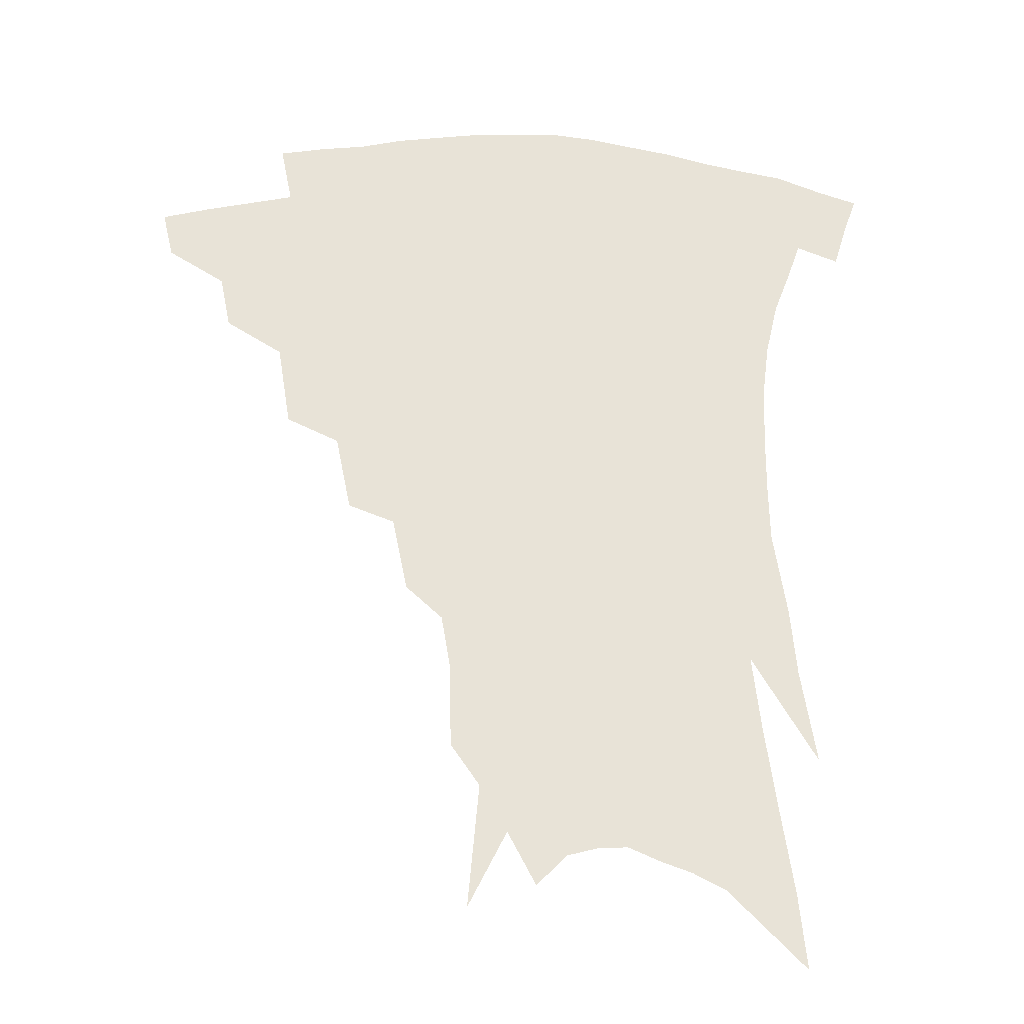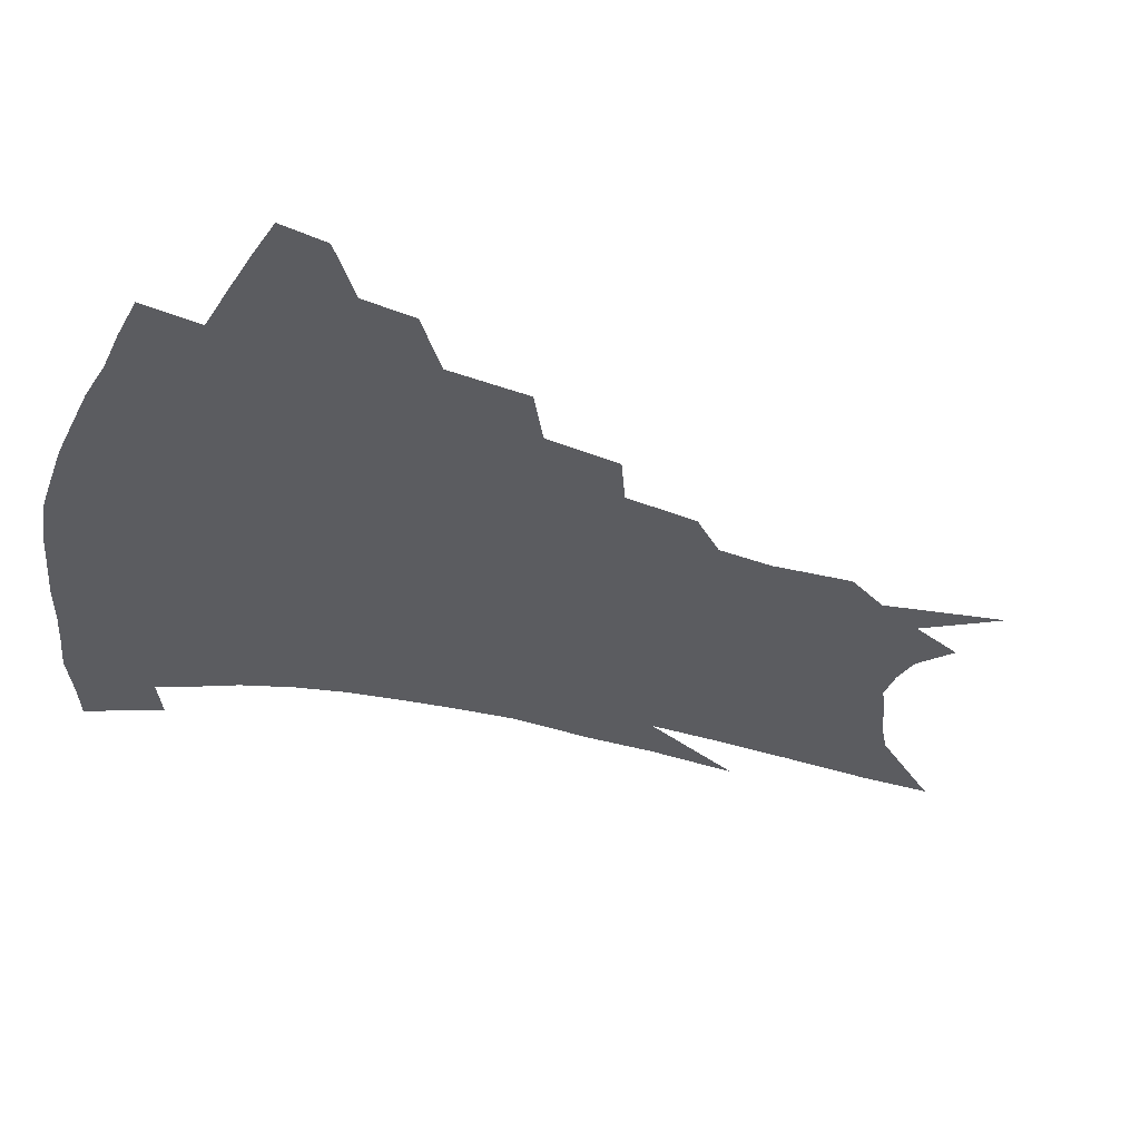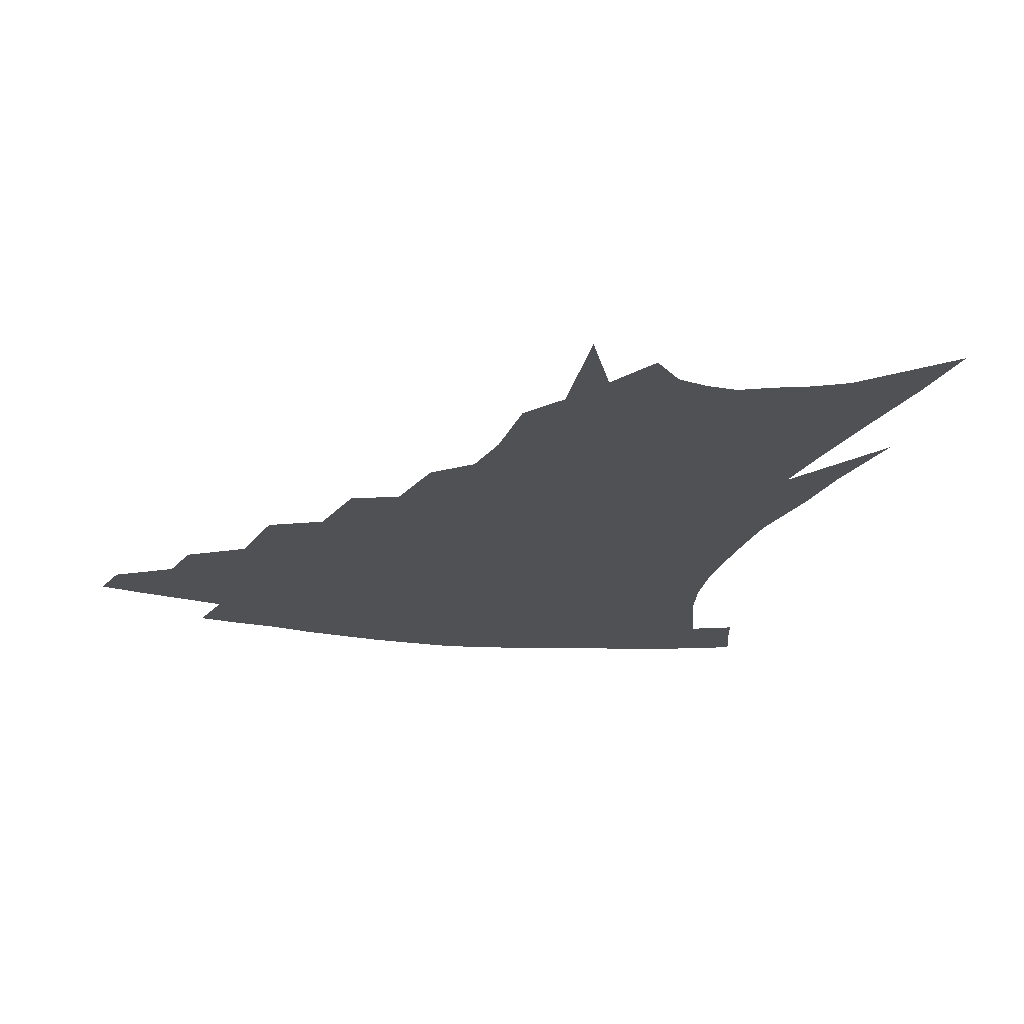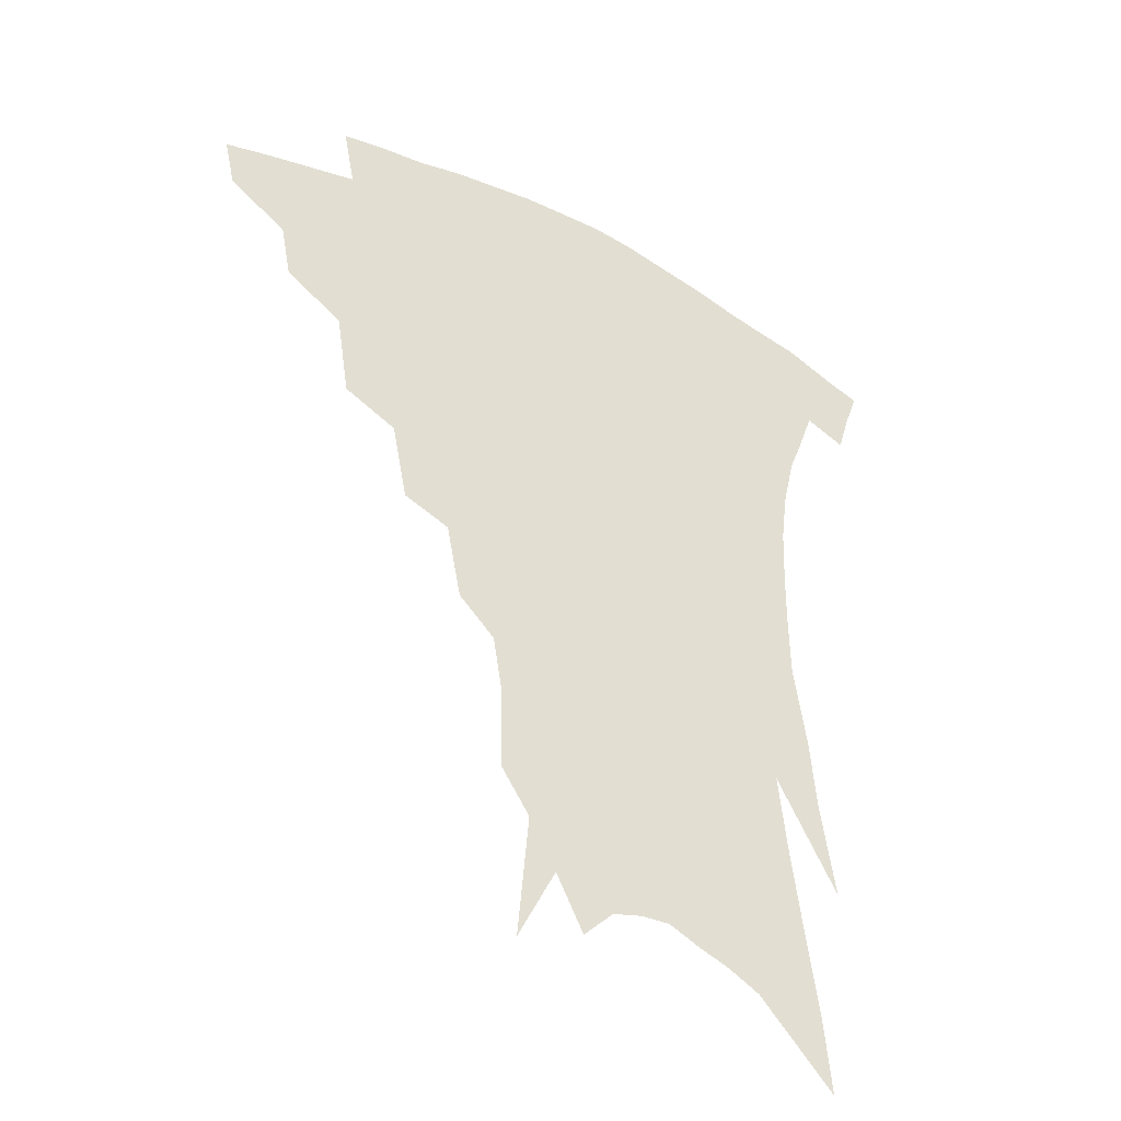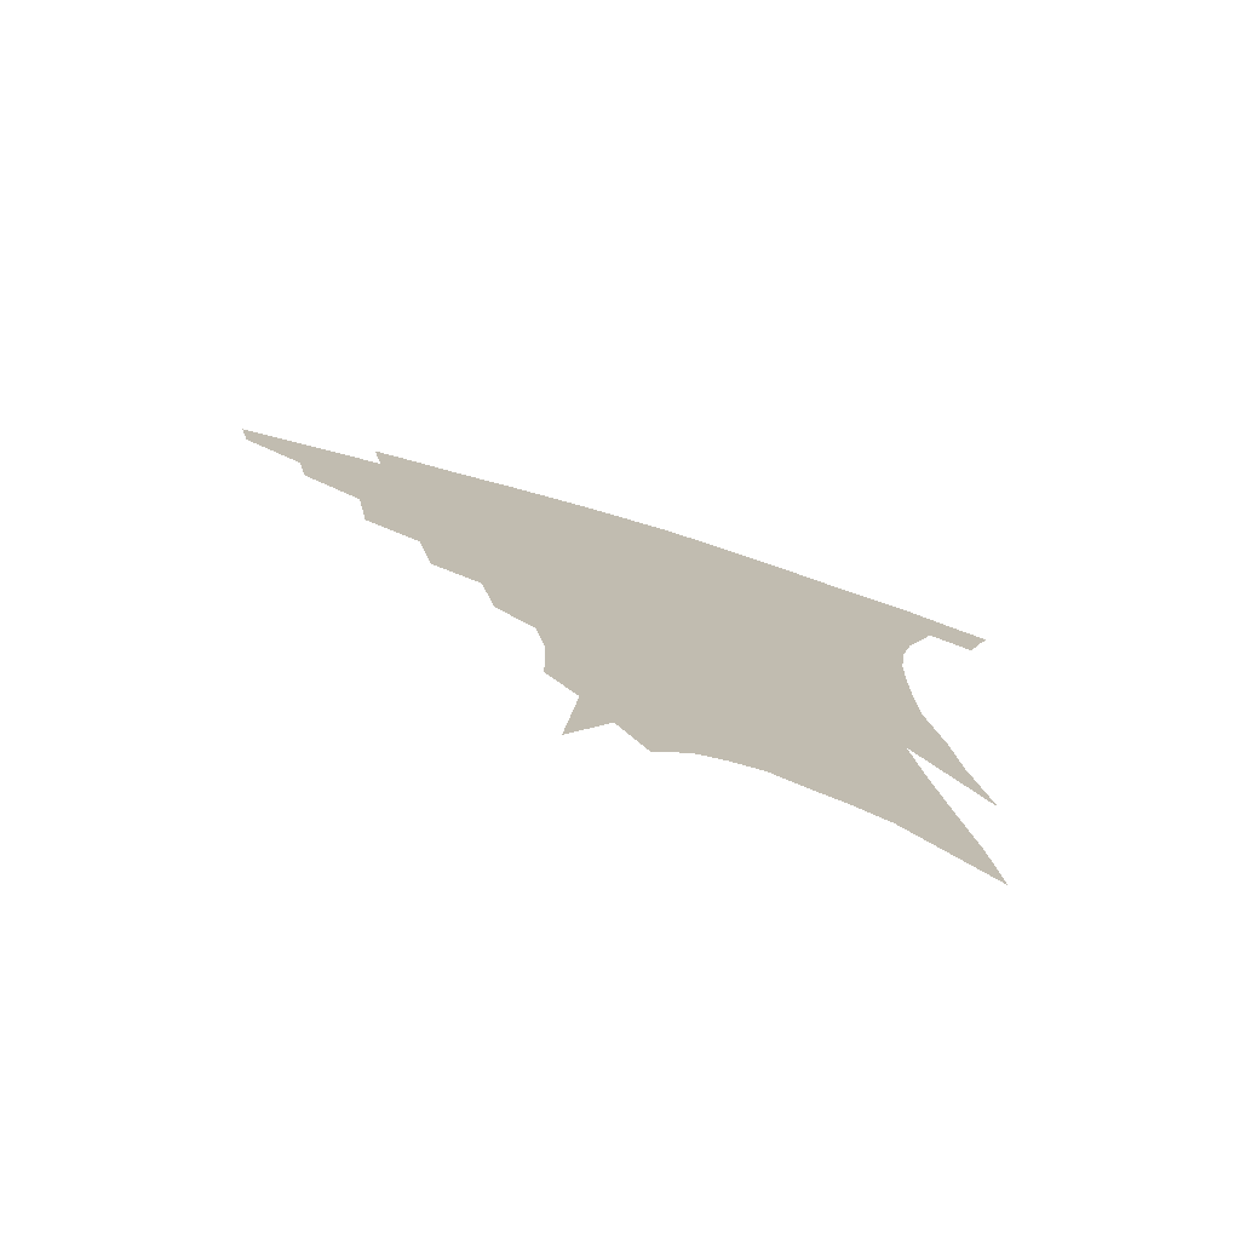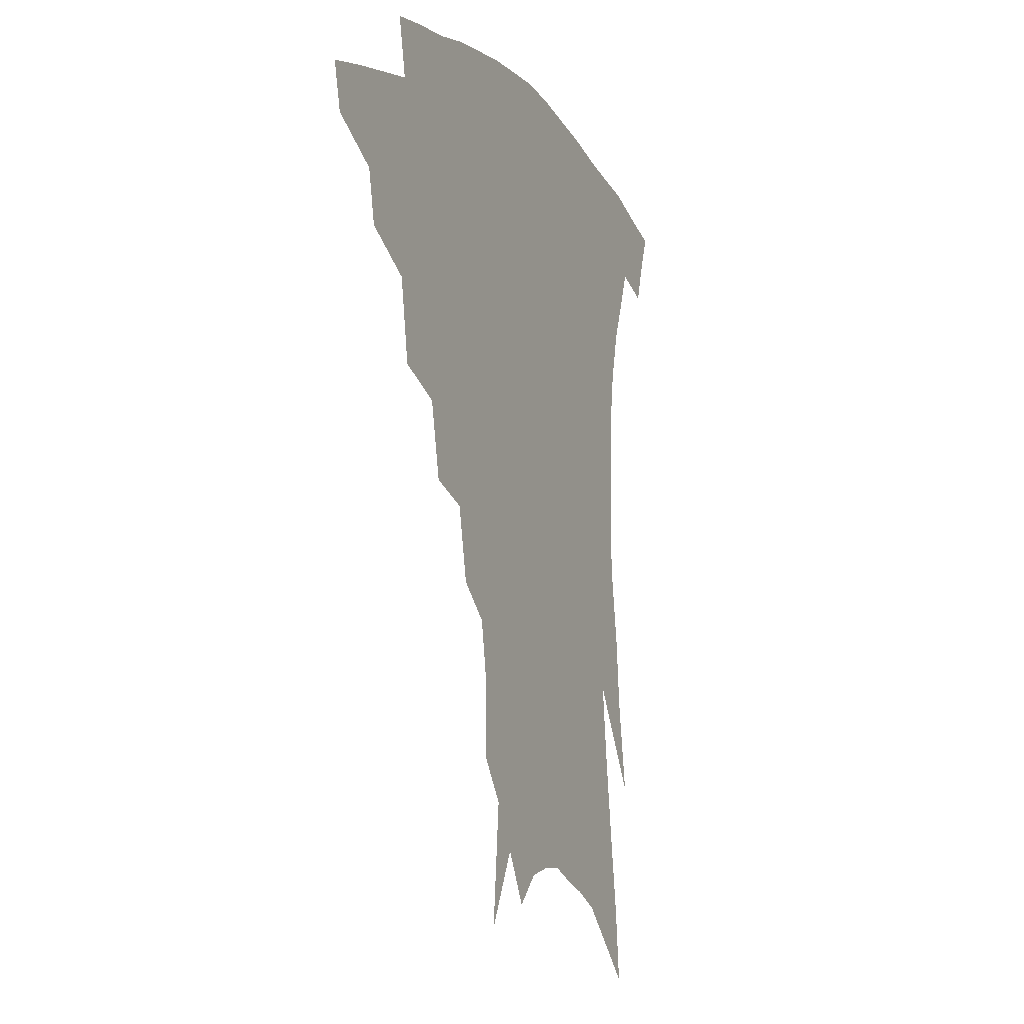
<metadata>
{"format":"obj","ext":"obj","renderer":"f3d","projection":"perspective","resolution":1024,"background":"white","views":[{"elev":-27.2,"azim":-2.0,"up":"+Y"},{"elev":-34.9,"azim":-107.2,"up":"+Z"},{"elev":-20.2,"azim":-15.3,"up":"+Z"},{"elev":-39.4,"azim":-31.9,"up":"+Y"},{"elev":-77.3,"azim":-16.6,"up":"+Y"},{"elev":-10.0,"azim":-65.0,"up":"+Y"}]}
</metadata>
<code>
v 464.4 331.8 0
v 460.9 346.7 0
v 486 303.3 0
v 482.7 320.3 0
v 479.4 335.4 0
v 475.6 350.2 0
v 508.3 265.4 0
v 504.1 291.9 0
v 500.5 309.4 0
v 497.2 324.5 0
v 493.7 338.8 0
v 490.7 353.4 0
v 529.9 233 0
v 525 257.4 0
v 520.2 276.4 0
v 517.1 298.9 0
v 514.1 314.2 0
v 510.9 327.9 0
v 508.1 341.9 0
v 505.1 356.3 0
v 501.3 375.2 0
v 549.4 203.4 0
v 544.7 227.2 0
v 539.3 244.1 0
v 536.3 270.5 0
v 532.7 286.5 0
v 529.8 302.3 0
v 527.1 317.3 0
v 524.5 331.1 0
v 522 344.5 0
v 519 358.8 0
v 515.5 377.4 0
v 564.6 148.6 0
v 564.2 174.6 0
v 561.2 192.6 0
v 557.4 216.6 0
v 553.4 238.6 0
v 550.2 260.2 0
v 547.6 278.4 0
v 545.2 293.4 0
v 542.5 306.4 0
v 540.1 319.9 0
v 537.8 333.1 0
v 535.8 347 0
v 532.8 362.3 0
v 529.9 378.9 0
v 570.3 95.56 0
v 573.8 135.1 0
v 573.7 162 0
v 572.2 185.3 0
v 569.1 206.8 0
v 565.7 224 0
v 562.7 247.2 0
v 560.6 266.6 0
v 558.6 282.6 0
v 556.8 296.2 0
v 555.5 310.4 0
v 553.5 322.9 0
v 551.3 335.6 0
v 549.8 349 0
v 547 364.2 0
v 543.8 381.9 0
v 582.6 119.9 0
v 582.9 144.9 0
v 582.4 175.3 0
v 580.1 194.4 0
v 577.4 214.1 0
v 574.7 233.9 0
v 572.3 252.5 0
v 571.1 273 0
v 569.2 284.5 0
v 568.4 299.5 0
v 567.5 312.7 0
v 566.4 325.1 0
v 566.3 337.7 0
v 563.2 351.1 0
v 561.1 364.9 0
v 557.7 383.6 0
v 591.5 102.8 0
v 592.4 131.9 0
v 591.8 156.3 0
v 590.4 179.7 0
v 588.2 202.3 0
v 585.9 220.6 0
v 583.8 242.1 0
v 582.2 258 0
v 581.2 275.5 0
v 580.2 287.9 0
v 580 302.6 0
v 579.1 314.2 0
v 578.3 325.7 0
v 578.1 338.8 0
v 576.2 352.2 0
v 574.7 365.3 0
v 571.3 385.2 0
v 601.2 112.4 0
v 601.2 136.8 0
v 600.2 161.5 0
v 598.6 183 0
v 596.6 203.5 0
v 594.6 223.1 0
v 593 241.9 0
v 591.8 261.7 0
v 591.1 276.3 0
v 590.9 289.7 0
v 590.9 304.1 0
v 590.3 314.9 0
v 590.4 327.1 0
v 590.5 339.5 0
v 588.9 353.1 0
v 587.6 367.2 0
v 585.1 385.7 0
v 610.5 114.8 0
v 609.8 140.1 0
v 608.6 162.3 0
v 606.8 186.3 0
v 604.9 207.5 0
v 603.3 226 0
v 602.1 246.7 0
v 601.4 261.8 0
v 601.1 275.6 0
v 601.3 291.2 0
v 601.6 304.3 0
v 602.2 316.3 0
v 602.1 327.7 0
v 602.3 339.7 0
v 601.7 353.3 0
v 601 367.5 0
v 598.8 386 0
v 620 115.3 0
v 618.5 141.9 0
v 617 163.6 0
v 615 188.3 0
v 613.4 207.8 0
v 612 227.5 0
v 611.1 246.7 0
v 610.9 261.5 0
v 611 277.6 0
v 611.4 291.6 0
v 612.2 303.4 0
v 613.3 316.7 0
v 614.1 328.3 0
v 614.3 340.3 0
v 614.3 353 0
v 615.1 366 0
v 613 384.1 0
v 630 110.8 0
v 627.5 139.8 0
v 625.5 163.8 0
v 623.3 189 0
v 621.9 208.5 0
v 620.8 226.9 0
v 620.1 245.2 0
v 620.3 259.8 0
v 620.6 275.5 0
v 621.4 289.4 0
v 622.6 302.5 0
v 624 315.2 0
v 625.8 327.8 0
v 627.3 339.1 0
v 628.1 350.9 0
v 629.6 362.8 0
v 627.4 381 0
v 639.9 107.2 0
v 636.8 136 0
v 634.2 162.2 0
v 632 186.3 0
v 630.7 206.1 0
v 629.9 223.8 0
v 629.6 240.6 0
v 629.5 257.3 0
v 629.9 274.6 0
v 631 287.4 0
v 632.8 302.5 0
v 634.8 314.6 0
v 636.8 326.4 0
v 638.8 337.7 0
v 640.9 349.1 0
v 641.9 361.3 0
v 641.1 378.1 0
v 650 101.9 0
v 647.1 128.3 0
v 643.6 156.7 0
v 641.3 180.6 0
v 639.9 200.9 0
v 639.2 218.8 0
v 638.8 235.9 0
v 638.8 252.8 0
v 639 271.6 0
v 640.4 286.4 0
v 642.3 299.2 0
v 644.9 313.2 0
v 647.5 324.5 0
v 650.3 335.9 0
v 653 347.1 0
v 654.2 359.5 0
v 654.9 374.2 0
v 661.9 89.73 0
v 658.8 116.2 0
v 654.5 146.2 0
v 652.1 169.4 0
v 650.1 191.6 0
v 649.1 211 0
v 648.2 230.1 0
v 648 248.4 0
v 648.3 266.1 0
v 649.5 282.3 0
v 651.5 298.8 0
v 654.5 309.8 0
v 657.8 322.2 0
v 660.9 333.3 0
v 664.4 344.8 0
v 666 358.2 0
v 667.8 371.3 0
v 674.2 77.03 0
v 671.8 100.8 0
v 667.5 129.7 0
v 663.9 156 0
v 661.2 179.5 0
v 659.6 201.1 0
v 658.2 221.5 0
v 658.2 238.5 0
v 658 257.5 0
v 658.6 275.7 0
v 660.2 292.9 0
v 663.7 304.8 0
v 667.5 319.2 0
v 671.4 330.7 0
v 675 342.2 0
v 678 355.1 0
v 680.2 368.7 0
v 681.4 144.8 0
v 676.6 174.7 0
v 674.5 196.7 0
v 670.3 223.9 0
v 669.9 241.9 0
v 669.9 260.5 0
v 670.6 279.5 0
v 672.7 296.4 0
v 676.5 313.2 0
v 681.4 326 0
v 685.8 338.7 0
v 690.7 350.7 0
v 695.2 362.7 0
v 698.9 333.4 0
v 702.9 346.5 0
v 707.1 358.5 0
f 4 5 1
f 1 5 2
f 5 6 2
f 8 9 3
f 3 9 4
f 9 10 4
f 4 10 5
f 10 11 5
f 5 11 6
f 11 12 6
f 14 15 7
f 7 15 8
f 15 16 8
f 8 16 9
f 16 17 9
f 9 17 10
f 17 18 10
f 10 18 11
f 18 19 11
f 11 19 12
f 19 20 12
f 23 24 13
f 13 24 14
f 24 25 14
f 14 25 15
f 25 26 15
f 15 26 16
f 26 27 16
f 16 27 17
f 27 28 17
f 17 28 18
f 28 29 18
f 18 29 19
f 29 30 19
f 19 30 20
f 30 31 20
f 20 31 21
f 31 32 21
f 35 36 22
f 22 36 23
f 36 37 23
f 23 37 24
f 37 38 24
f 24 38 25
f 38 39 25
f 25 39 26
f 39 40 26
f 26 40 27
f 40 41 27
f 27 41 28
f 41 42 28
f 28 42 29
f 42 43 29
f 29 43 30
f 43 44 30
f 30 44 31
f 44 45 31
f 31 45 32
f 45 46 32
f 48 49 33
f 33 49 34
f 49 50 34
f 34 50 35
f 50 51 35
f 35 51 36
f 51 52 36
f 36 52 37
f 52 53 37
f 37 53 38
f 53 54 38
f 38 54 39
f 54 55 39
f 39 55 40
f 55 56 40
f 40 56 41
f 56 57 41
f 41 57 42
f 57 58 42
f 42 58 43
f 58 59 43
f 43 59 44
f 59 60 44
f 44 60 45
f 60 61 45
f 45 61 46
f 61 62 46
f 47 63 48
f 63 64 48
f 48 64 49
f 64 65 49
f 49 65 50
f 65 66 50
f 50 66 51
f 66 67 51
f 51 67 52
f 67 68 52
f 52 68 53
f 68 69 53
f 53 69 54
f 69 70 54
f 54 70 55
f 70 71 55
f 55 71 56
f 71 72 56
f 56 72 57
f 72 73 57
f 57 73 58
f 73 74 58
f 58 74 59
f 74 75 59
f 59 75 60
f 75 76 60
f 60 76 61
f 76 77 61
f 61 77 62
f 77 78 62
f 79 80 63
f 63 80 64
f 80 81 64
f 64 81 65
f 81 82 65
f 65 82 66
f 82 83 66
f 66 83 67
f 83 84 67
f 67 84 68
f 84 85 68
f 68 85 69
f 85 86 69
f 69 86 70
f 86 87 70
f 70 87 71
f 87 88 71
f 71 88 72
f 88 89 72
f 72 89 73
f 89 90 73
f 73 90 74
f 90 91 74
f 74 91 75
f 91 92 75
f 75 92 76
f 92 93 76
f 76 93 77
f 93 94 77
f 77 94 78
f 94 95 78
f 79 96 80
f 96 97 80
f 80 97 81
f 97 98 81
f 81 98 82
f 98 99 82
f 82 99 83
f 99 100 83
f 83 100 84
f 100 101 84
f 84 101 85
f 101 102 85
f 85 102 86
f 102 103 86
f 86 103 87
f 103 104 87
f 87 104 88
f 104 105 88
f 88 105 89
f 105 106 89
f 89 106 90
f 106 107 90
f 90 107 91
f 107 108 91
f 91 108 92
f 108 109 92
f 92 109 93
f 109 110 93
f 93 110 94
f 110 111 94
f 94 111 95
f 111 112 95
f 96 113 97
f 113 114 97
f 97 114 98
f 114 115 98
f 98 115 99
f 115 116 99
f 99 116 100
f 116 117 100
f 100 117 101
f 117 118 101
f 101 118 102
f 118 119 102
f 102 119 103
f 119 120 103
f 103 120 104
f 120 121 104
f 104 121 105
f 121 122 105
f 105 122 106
f 122 123 106
f 106 123 107
f 123 124 107
f 107 124 108
f 124 125 108
f 108 125 109
f 125 126 109
f 109 126 110
f 126 127 110
f 110 127 111
f 127 128 111
f 111 128 112
f 128 129 112
f 113 130 114
f 130 131 114
f 114 131 115
f 131 132 115
f 115 132 116
f 132 133 116
f 116 133 117
f 133 134 117
f 117 134 118
f 134 135 118
f 118 135 119
f 135 136 119
f 119 136 120
f 136 137 120
f 120 137 121
f 137 138 121
f 121 138 122
f 138 139 122
f 122 139 123
f 139 140 123
f 123 140 124
f 140 141 124
f 124 141 125
f 141 142 125
f 125 142 126
f 142 143 126
f 126 143 127
f 143 144 127
f 127 144 128
f 144 145 128
f 128 145 129
f 145 146 129
f 130 147 131
f 147 148 131
f 131 148 132
f 148 149 132
f 132 149 133
f 149 150 133
f 133 150 134
f 150 151 134
f 134 151 135
f 151 152 135
f 135 152 136
f 152 153 136
f 136 153 137
f 153 154 137
f 137 154 138
f 154 155 138
f 138 155 139
f 155 156 139
f 139 156 140
f 156 157 140
f 140 157 141
f 157 158 141
f 141 158 142
f 158 159 142
f 142 159 143
f 159 160 143
f 143 160 144
f 160 161 144
f 144 161 145
f 161 162 145
f 145 162 146
f 162 163 146
f 147 164 148
f 164 165 148
f 148 165 149
f 165 166 149
f 149 166 150
f 166 167 150
f 150 167 151
f 167 168 151
f 151 168 152
f 168 169 152
f 152 169 153
f 169 170 153
f 153 170 154
f 170 171 154
f 154 171 155
f 171 172 155
f 155 172 156
f 172 173 156
f 156 173 157
f 173 174 157
f 157 174 158
f 174 175 158
f 158 175 159
f 175 176 159
f 159 176 160
f 176 177 160
f 160 177 161
f 177 178 161
f 161 178 162
f 178 179 162
f 162 179 163
f 179 180 163
f 164 181 165
f 181 182 165
f 165 182 166
f 182 183 166
f 166 183 167
f 183 184 167
f 167 184 168
f 184 185 168
f 168 185 169
f 185 186 169
f 169 186 170
f 186 187 170
f 170 187 171
f 187 188 171
f 171 188 172
f 188 189 172
f 172 189 173
f 189 190 173
f 173 190 174
f 190 191 174
f 174 191 175
f 191 192 175
f 175 192 176
f 192 193 176
f 176 193 177
f 193 194 177
f 177 194 178
f 194 195 178
f 178 195 179
f 195 196 179
f 179 196 180
f 196 197 180
f 181 198 182
f 198 199 182
f 182 199 183
f 199 200 183
f 183 200 184
f 200 201 184
f 184 201 185
f 201 202 185
f 185 202 186
f 202 203 186
f 186 203 187
f 203 204 187
f 187 204 188
f 204 205 188
f 188 205 189
f 205 206 189
f 189 206 190
f 206 207 190
f 190 207 191
f 207 208 191
f 191 208 192
f 208 209 192
f 192 209 193
f 209 210 193
f 193 210 194
f 210 211 194
f 194 211 195
f 211 212 195
f 195 212 196
f 212 213 196
f 196 213 197
f 213 214 197
f 198 215 199
f 215 216 199
f 199 216 200
f 216 217 200
f 200 217 201
f 217 218 201
f 201 218 202
f 218 219 202
f 202 219 203
f 219 220 203
f 203 220 204
f 220 221 204
f 204 221 205
f 221 222 205
f 205 222 206
f 222 223 206
f 206 223 207
f 223 224 207
f 207 224 208
f 224 225 208
f 208 225 209
f 225 226 209
f 209 226 210
f 226 227 210
f 210 227 211
f 227 228 211
f 211 228 212
f 228 229 212
f 212 229 213
f 229 230 213
f 213 230 214
f 230 231 214
f 219 232 220
f 232 233 220
f 220 233 221
f 233 234 221
f 221 234 222
f 234 235 222
f 222 235 223
f 235 236 223
f 223 236 224
f 236 237 224
f 224 237 225
f 237 238 225
f 225 238 226
f 238 239 226
f 226 239 227
f 239 240 227
f 227 240 228
f 240 241 228
f 228 241 229
f 241 242 229
f 229 242 230
f 242 243 230
f 230 243 231
f 243 244 231
f 242 245 243
f 245 246 243
f 243 246 244
f 246 247 244

</code>
